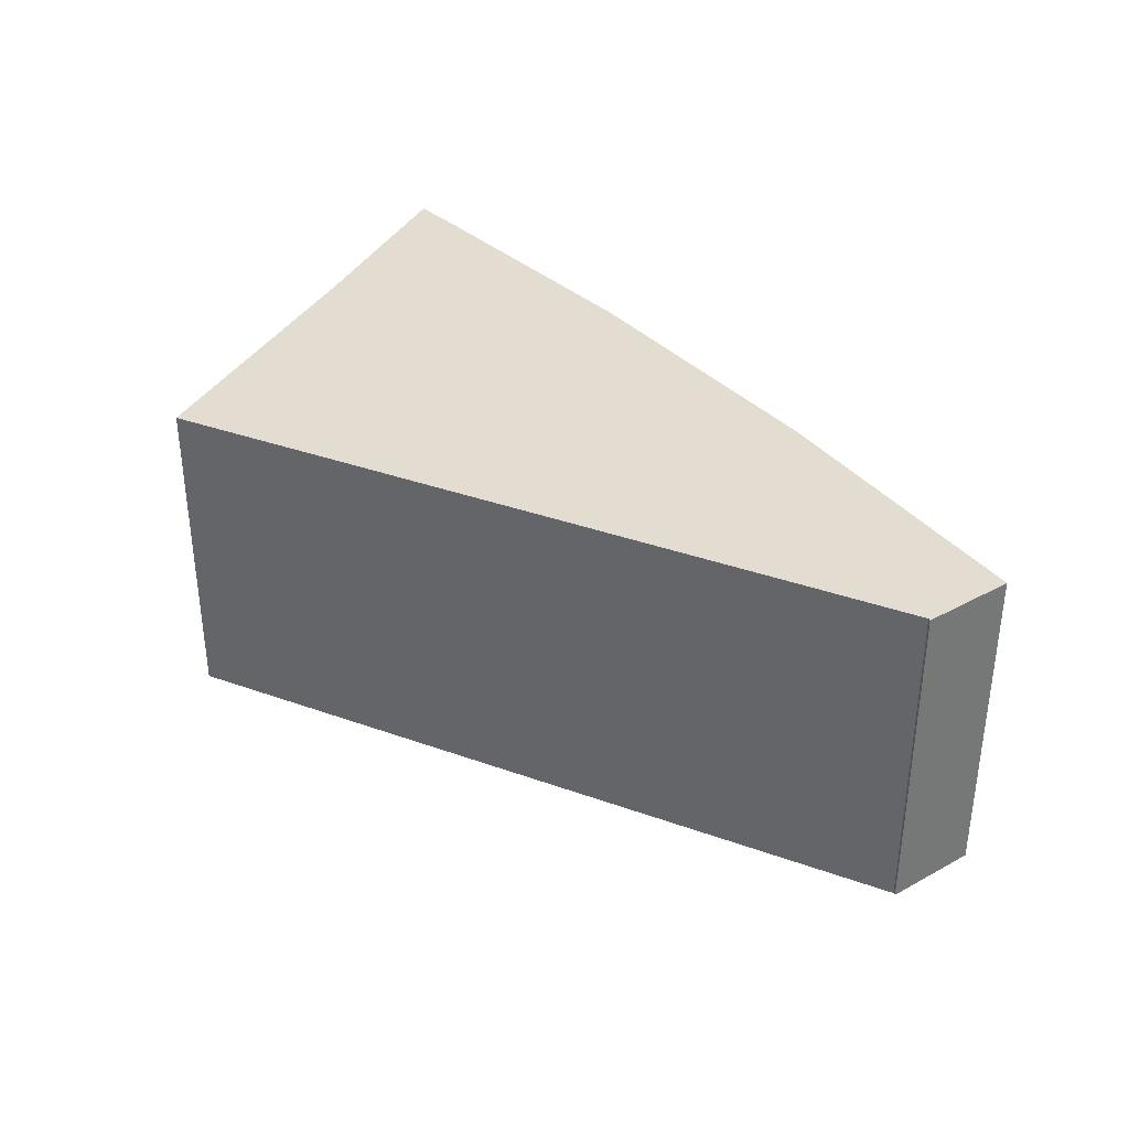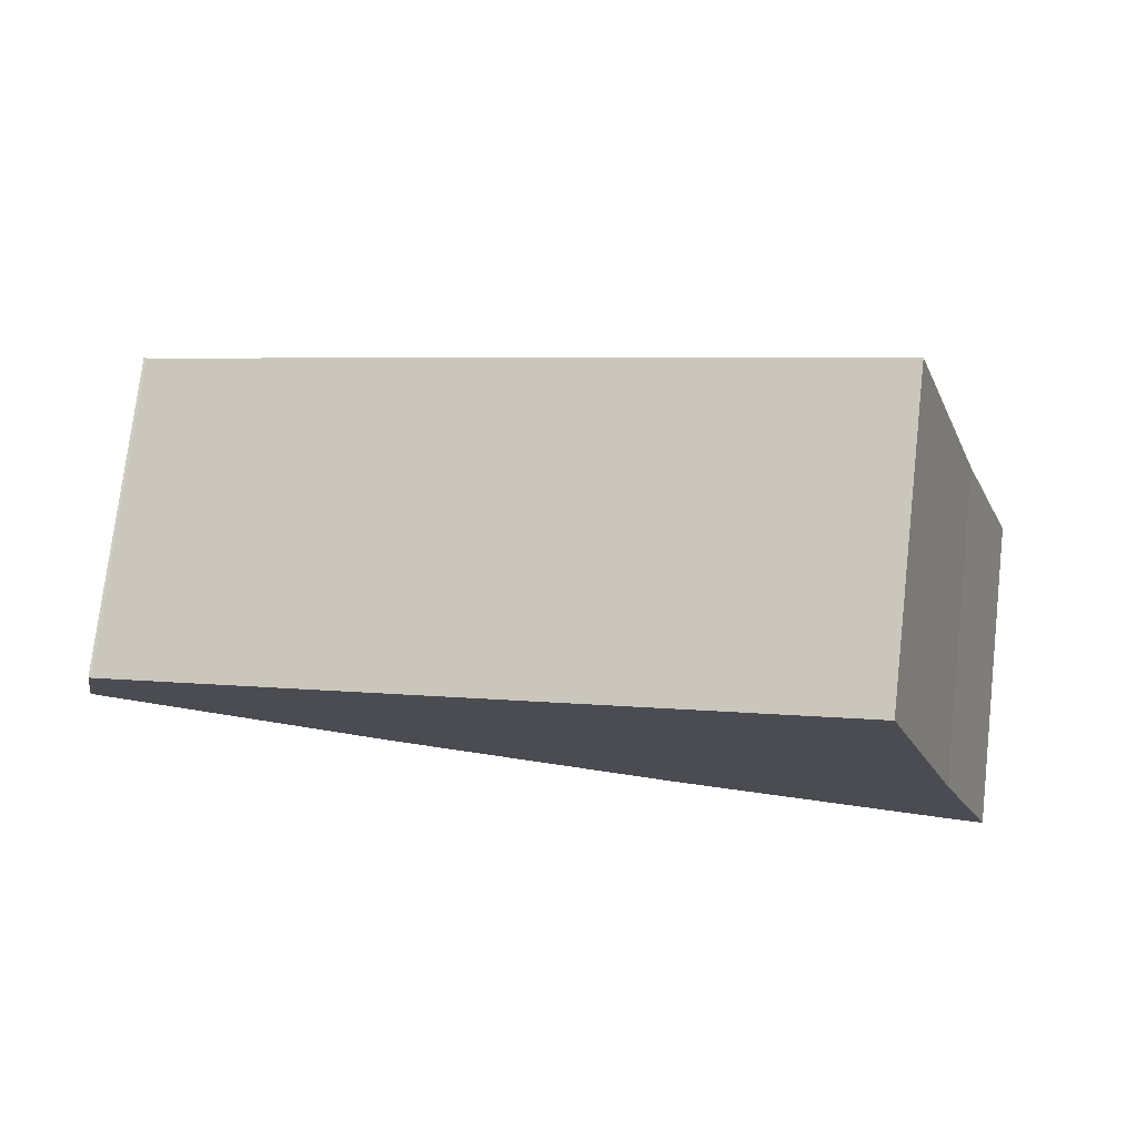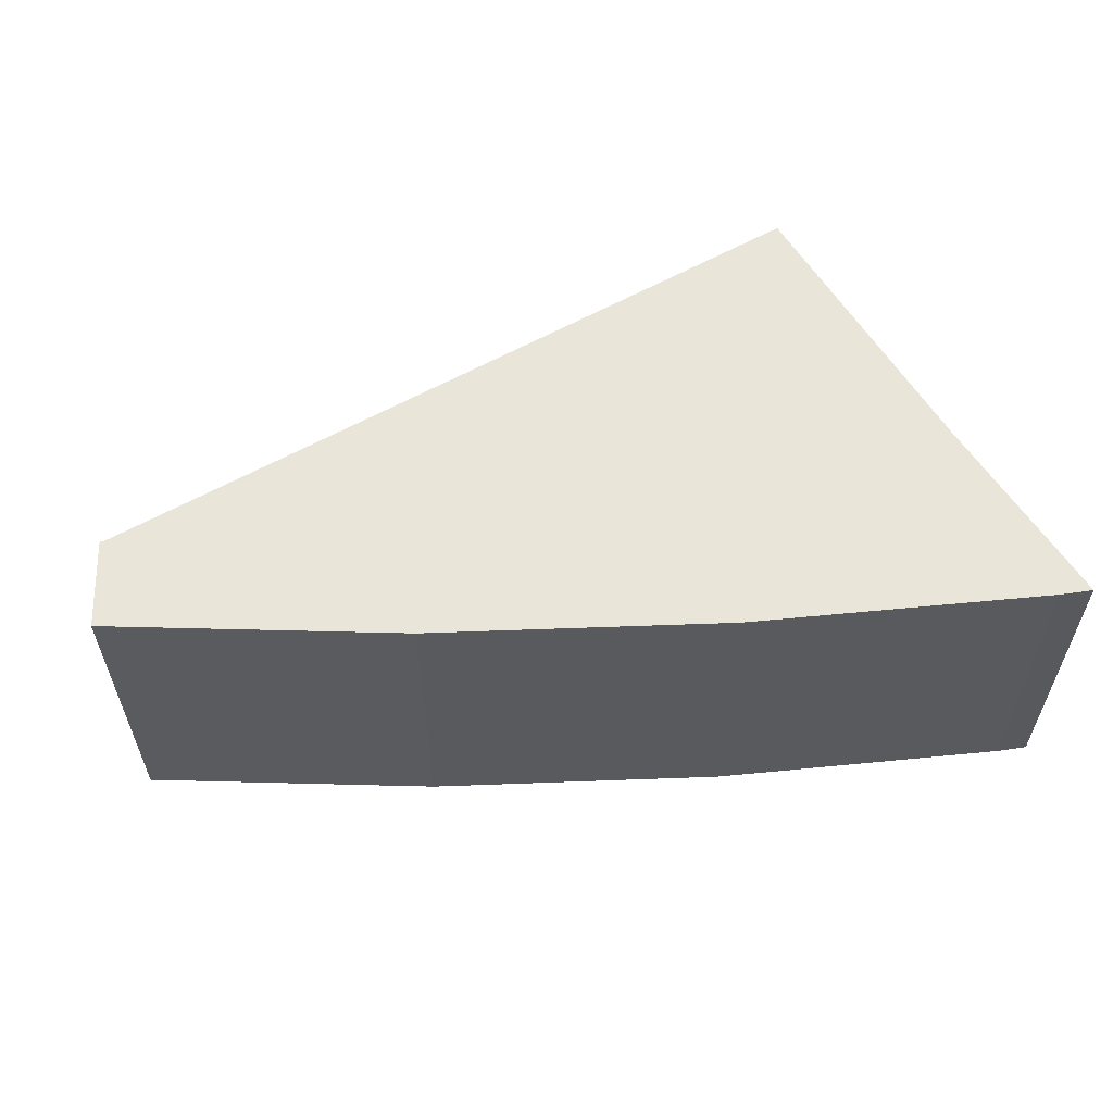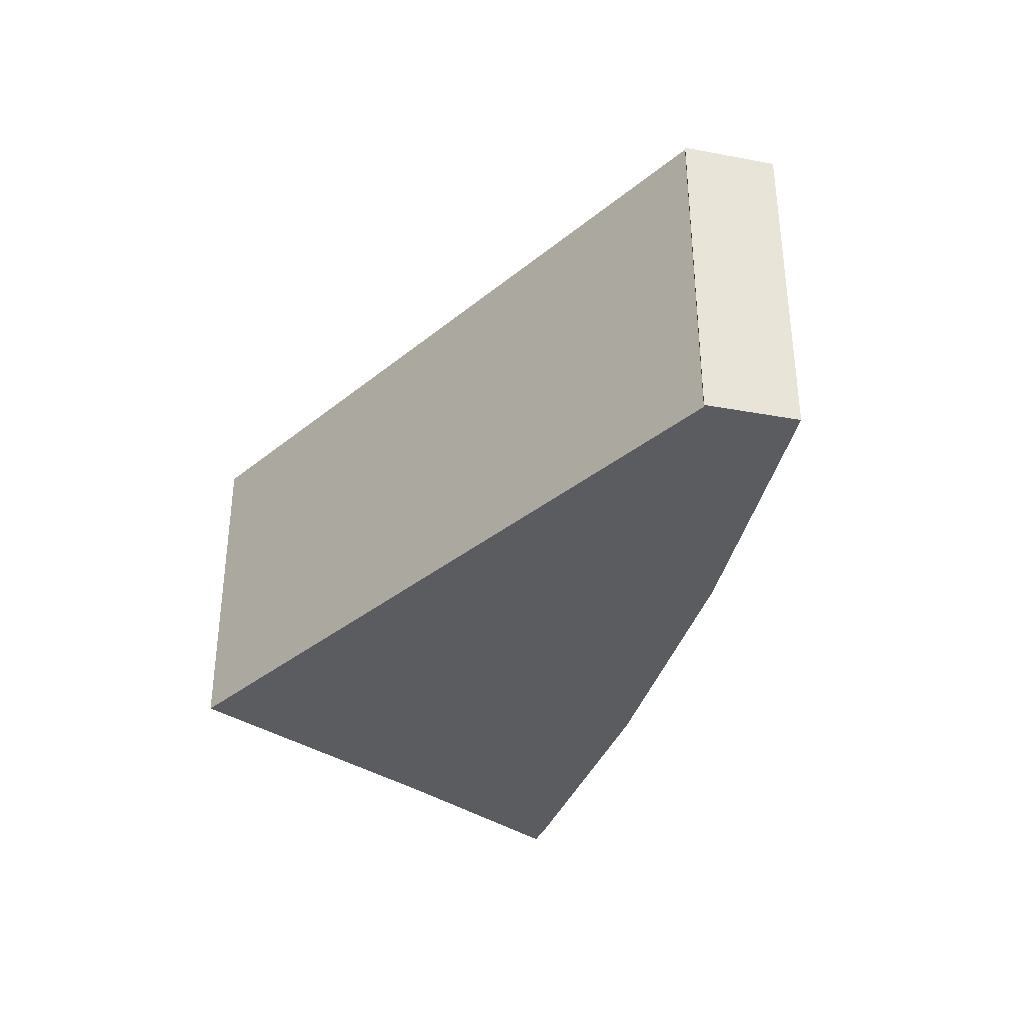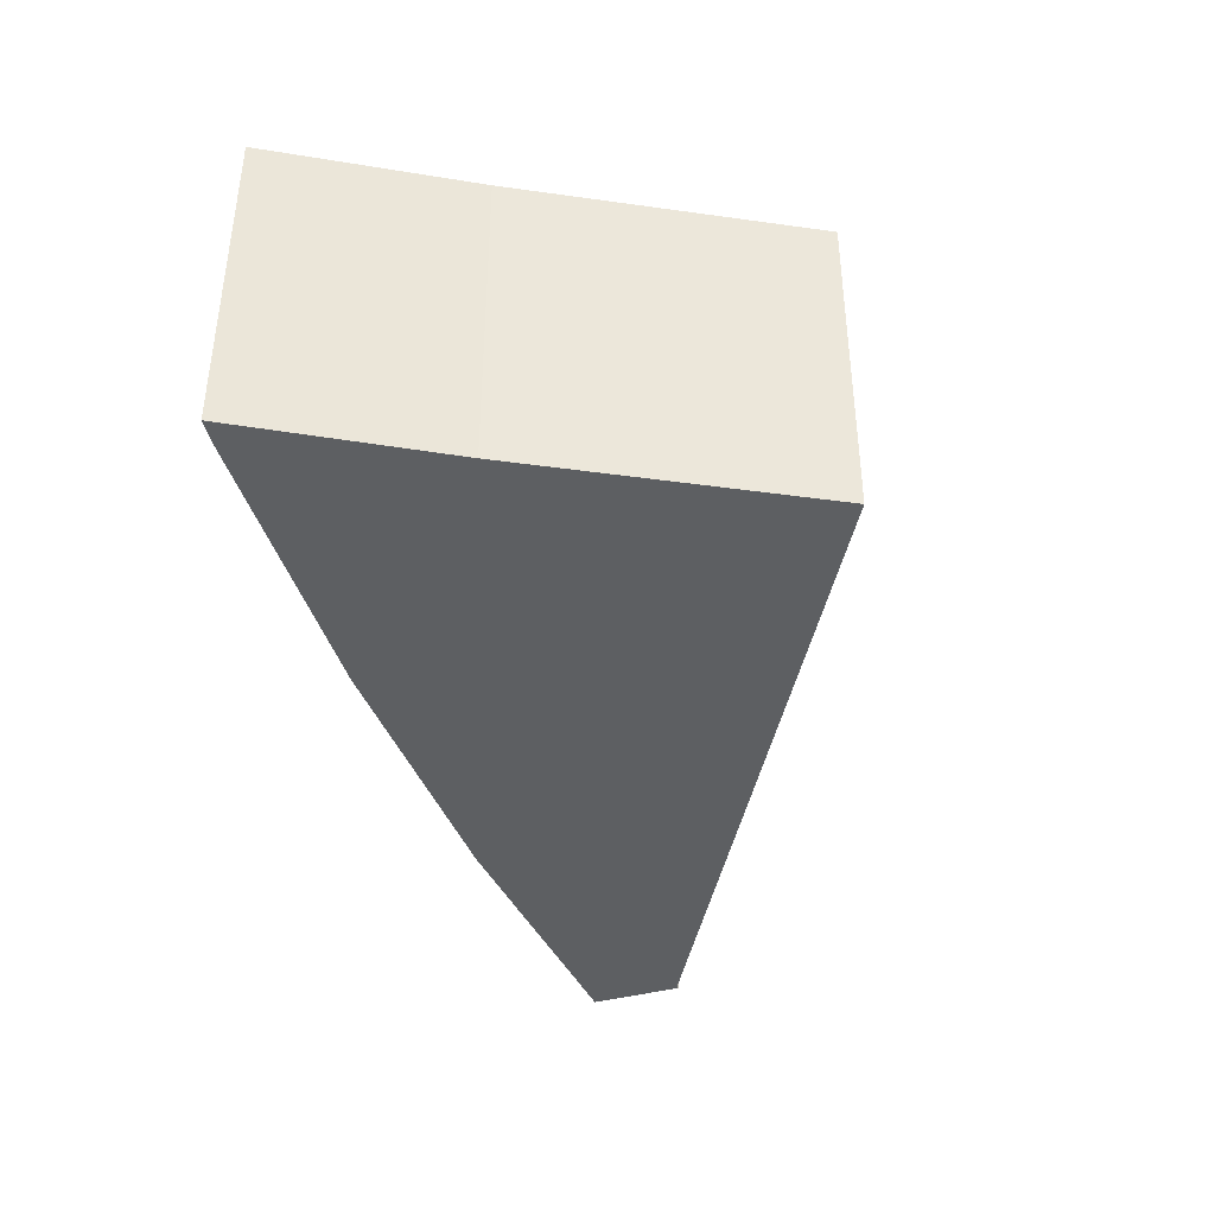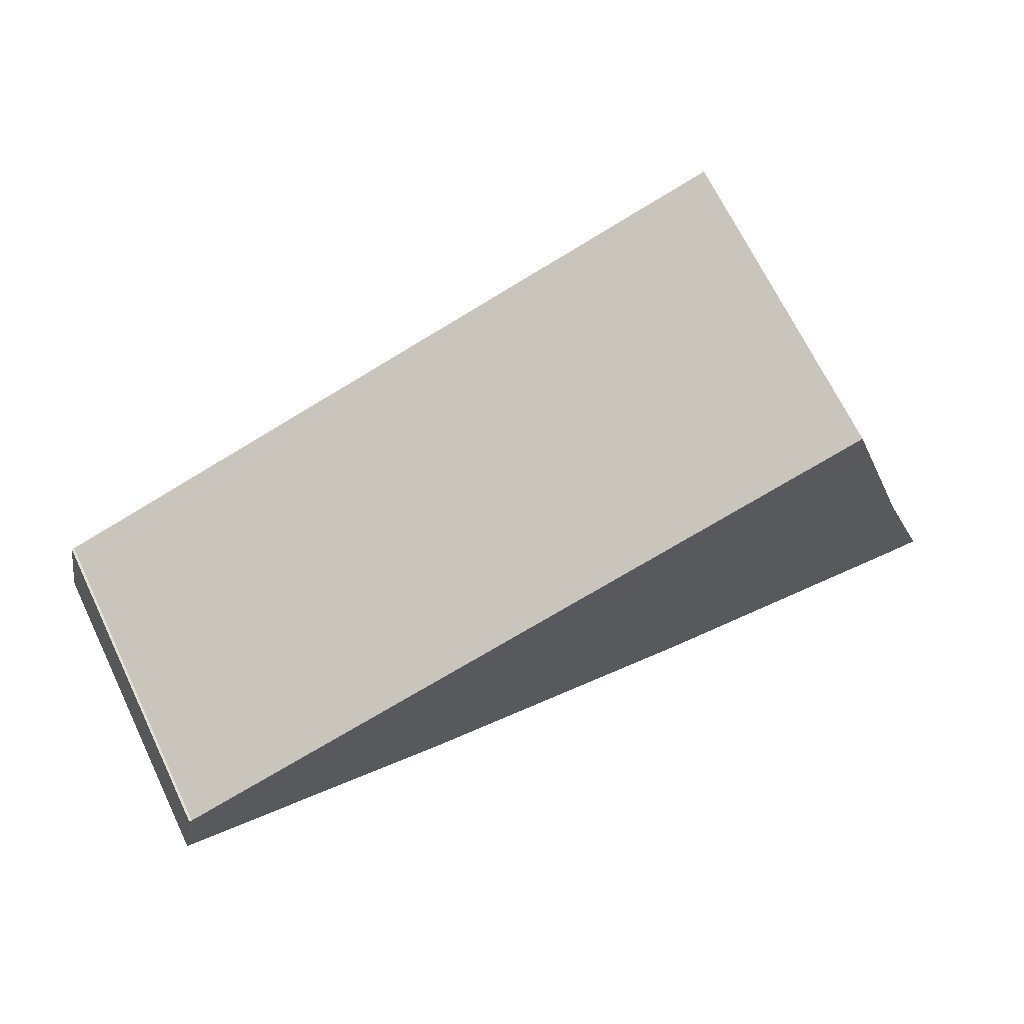
<metadata>
{"format":"obj","ext":"obj","renderer":"f3d","projection":"perspective","resolution":1024,"background":"white","views":[{"elev":35.3,"azim":43.2,"up":"+Y"},{"elev":75.6,"azim":-173.4,"up":"+Z"},{"elev":57.9,"azim":167.2,"up":"+Y"},{"elev":-34.5,"azim":65.2,"up":"+Y"},{"elev":-39.5,"azim":-82.0,"up":"+Y"},{"elev":69.5,"azim":154.1,"up":"+Z"}]}
</metadata>
<code>
v  1.401 6.45 3.981
v  0.629 6.45 0.046
v  0 6.45 3.949e-16
v  6.565 6.45 0.777
v  12.45 6.45 1.879
v  3.278 6.45 9.806
v  18.24 6.45 3.353
v  17.84 6.45 5.146
v  17.89 6.45 5.169
v  17.84 -3.151e-16 5.146
v  17.89 -3.165e-16 5.169
v  18.24 -2.053e-16 3.353
v  12.45 -1.151e-16 1.879
v  6.565 -4.758e-17 0.777
v  0.629 -2.817e-18 0.046
v  0 0 0
v  1.401 -2.438e-16 3.981
v  3.278 -6.004e-16 9.806
g defaultobject
f 1 2 3
f 2 1 4
f 4 1 5
f 5 1 6
f 5 6 7
f 7 6 8
f 9 7 8
f 10 9 8
f 9 10 11
f 11 7 9
f 7 11 12
f 12 5 7
f 5 12 13
f 13 4 5
f 4 13 14
f 14 2 4
f 2 14 15
f 15 3 2
f 3 15 16
f 16 1 3
f 1 16 17
f 17 6 1
f 6 17 18
f 18 8 6
f 8 18 10
f 15 17 16
f 17 15 14
f 17 14 18
f 18 14 13
f 18 13 10
f 10 13 12
f 10 12 11

</code>
